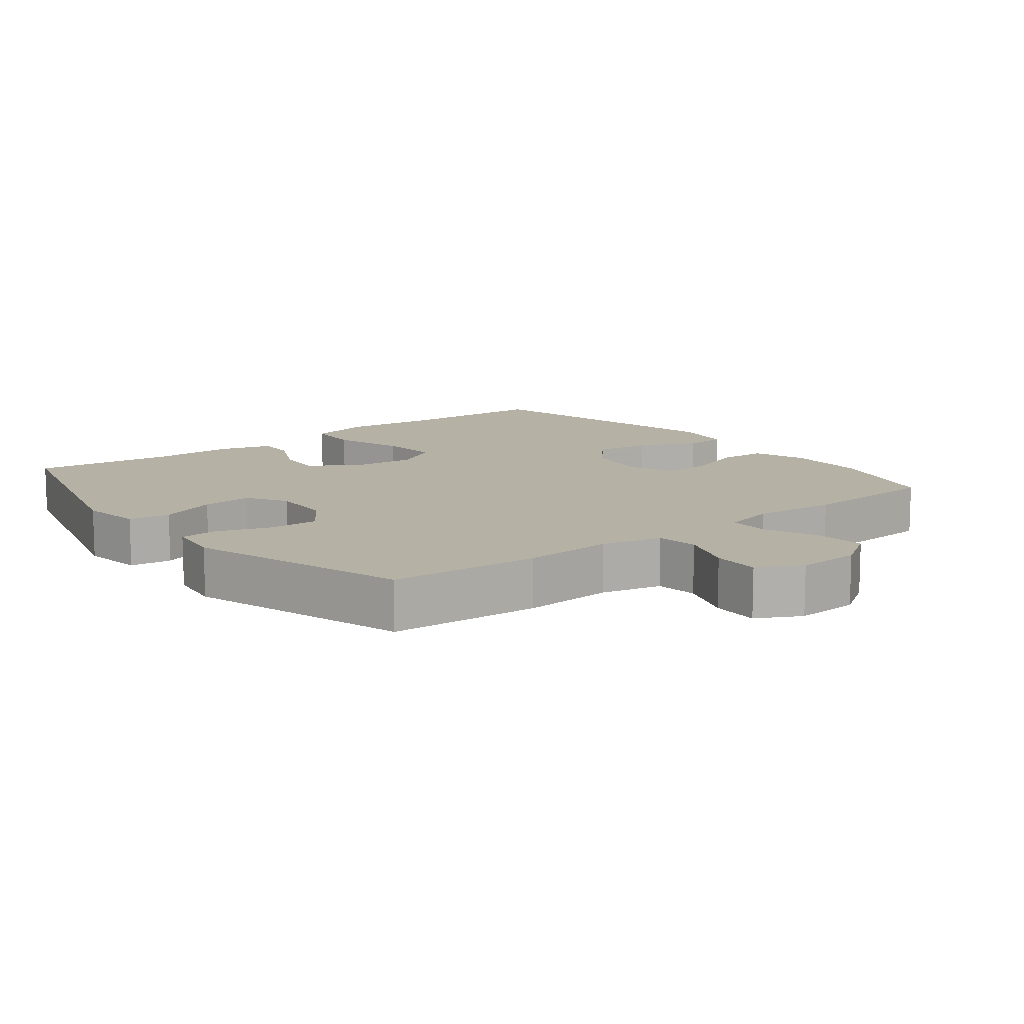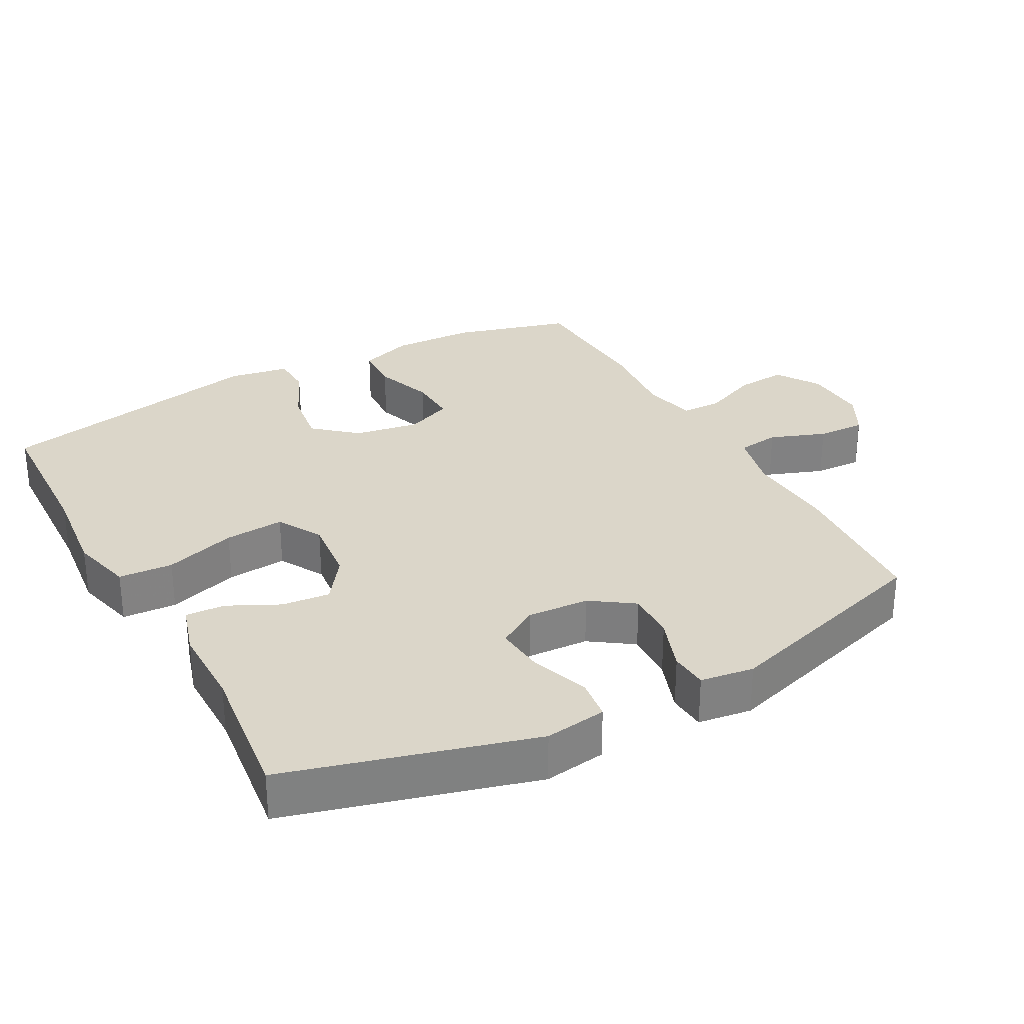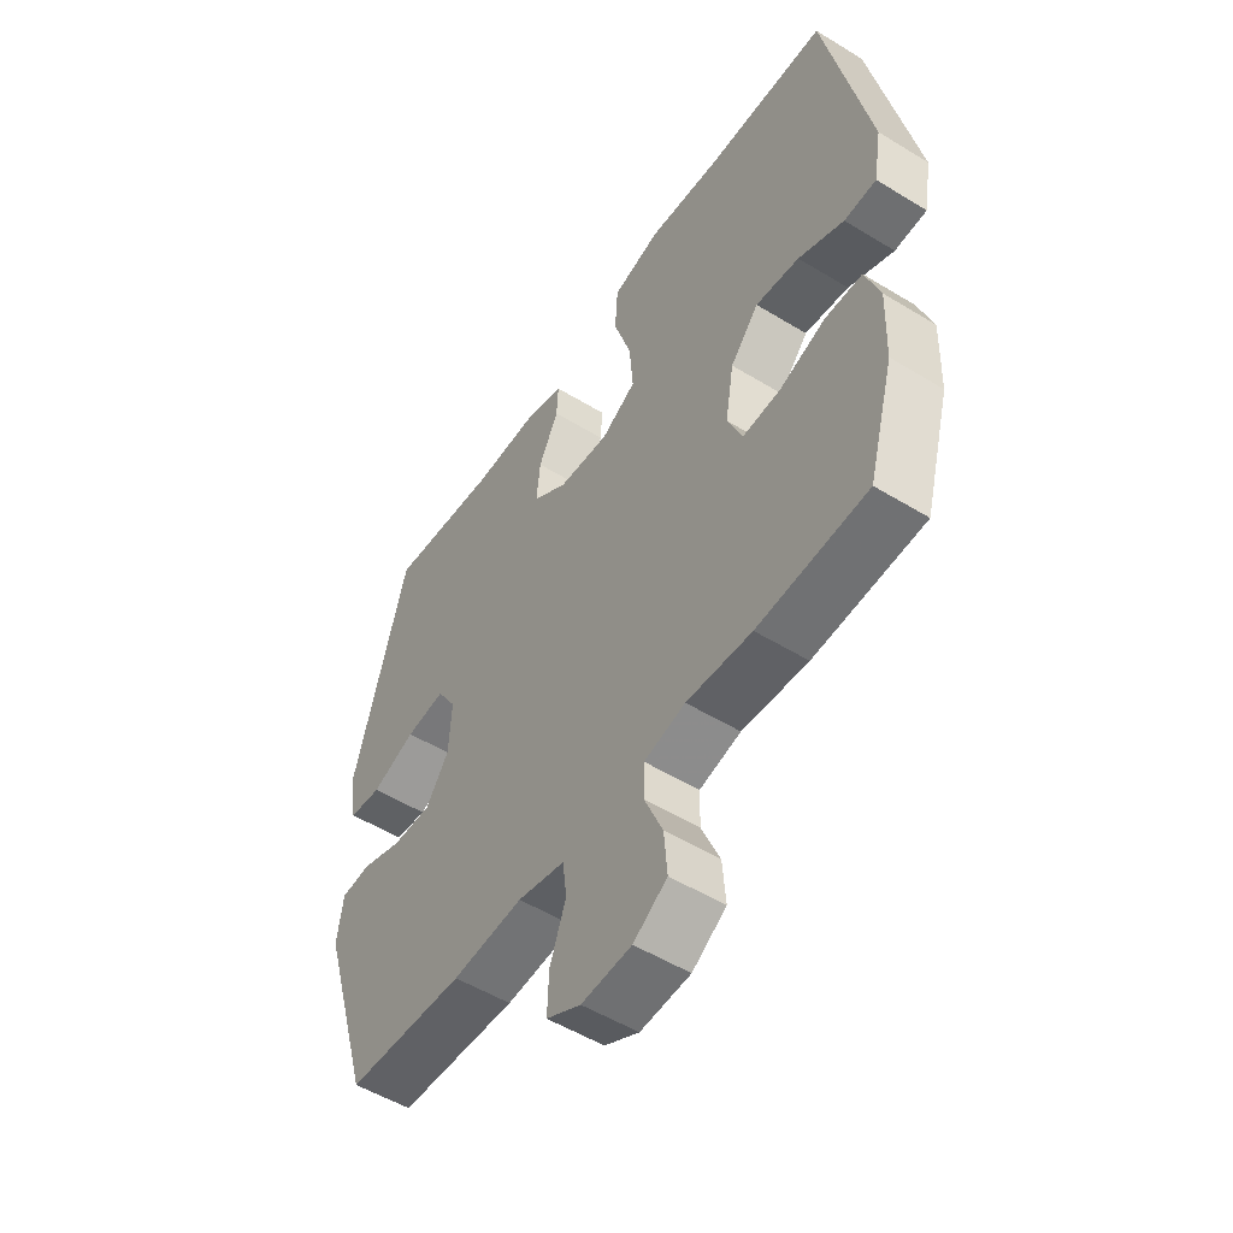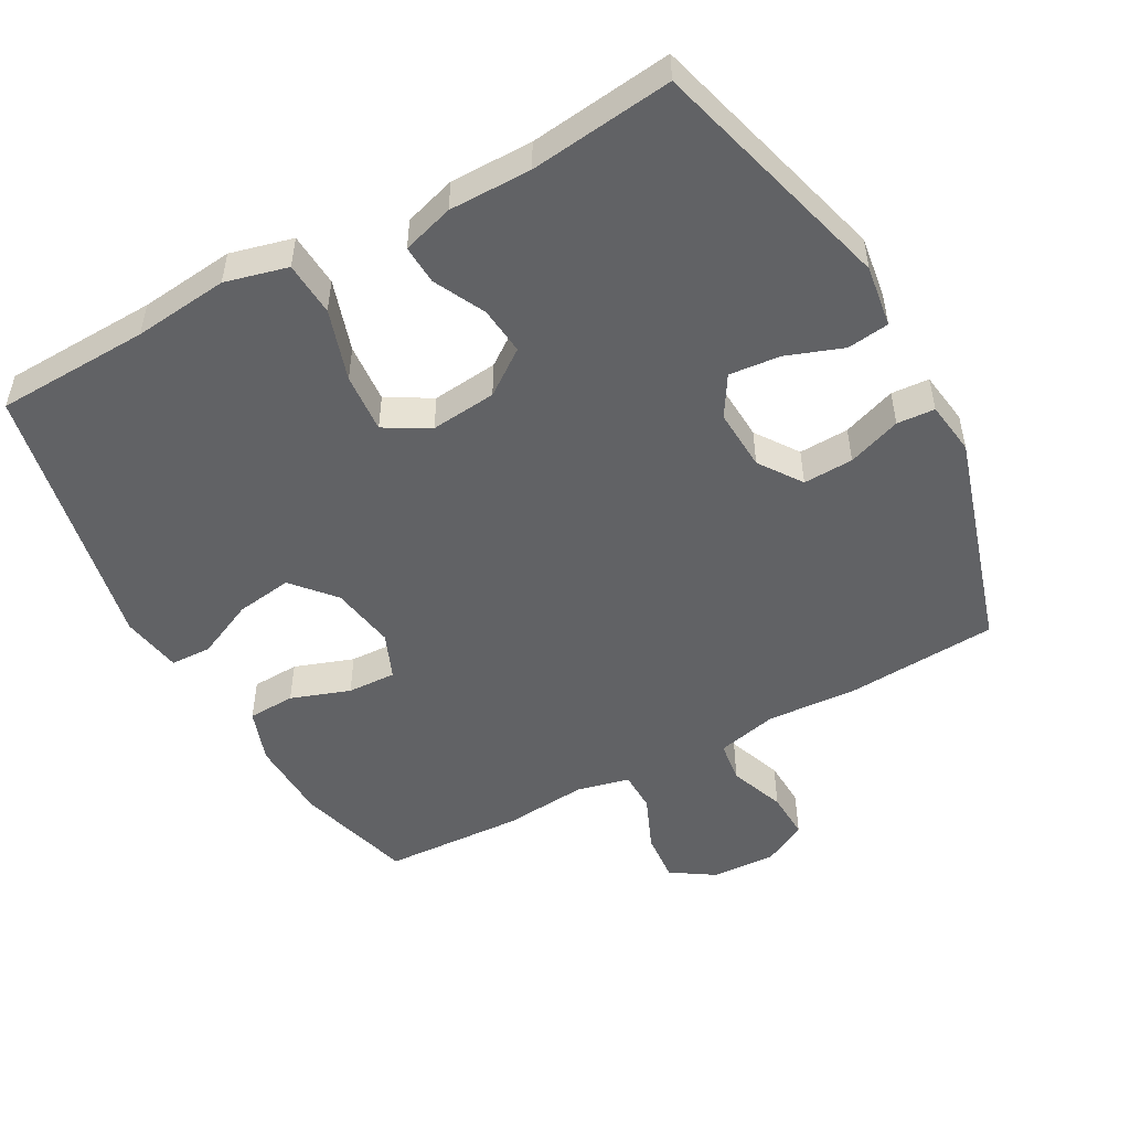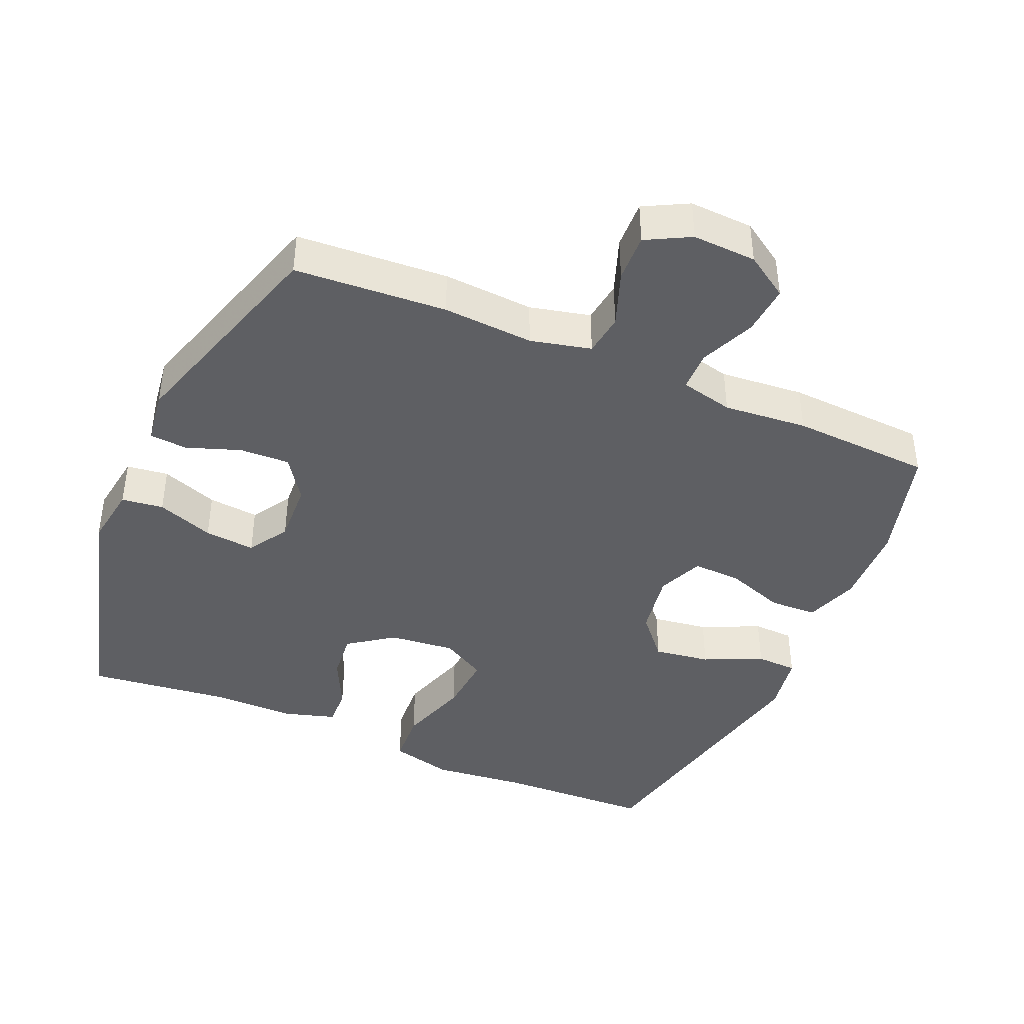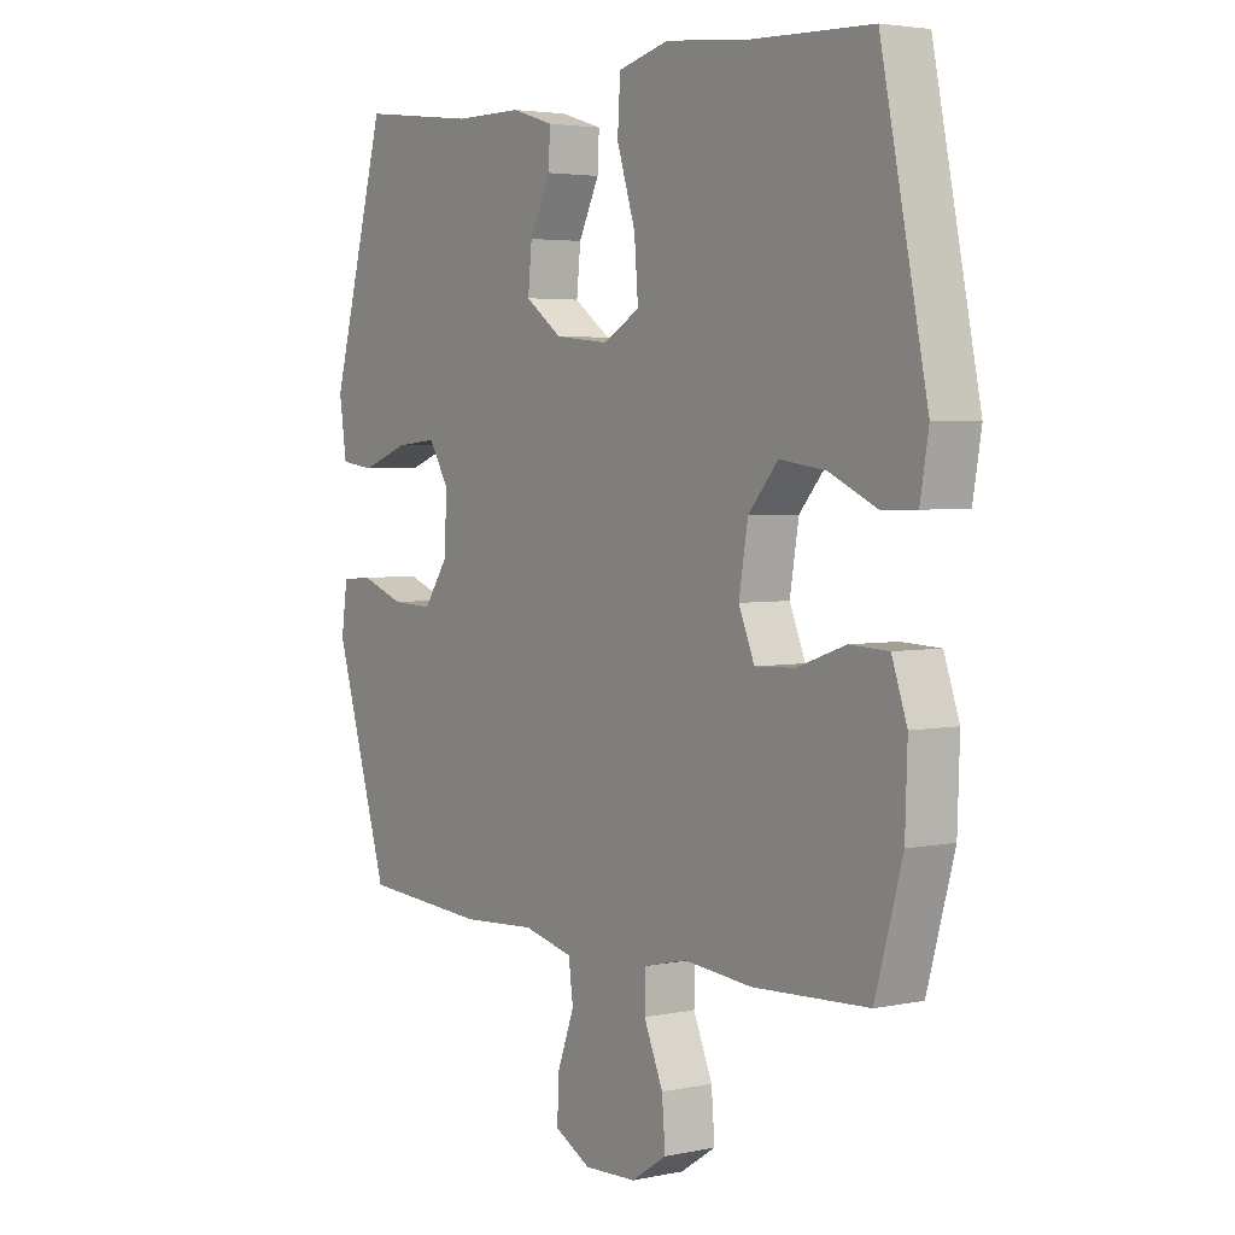
<metadata>
{"format":"obj","ext":"obj","renderer":"f3d","projection":"perspective","resolution":1024,"background":"white","views":[{"elev":11.8,"azim":141.7,"up":"+Y"},{"elev":30.0,"azim":61.4,"up":"+Y"},{"elev":-52.8,"azim":-123.3,"up":"+Z"},{"elev":-50.6,"azim":28.8,"up":"+Y"},{"elev":-41.8,"azim":156.5,"up":"+Y"},{"elev":3.6,"azim":-124.9,"up":"+Z"}]}
</metadata>
<code>
v 0.5 0.07 0.5
v 0.599 0.07 0.142
v 0.586 0.07 0.052
v 0.525 0.07 0.044
v 0.442 0.07 0.074
v 0.368 0.07 0.081
v 0.332 0.07 0.022
v 0.337 0.07 -0.068
v 0.38 0.07 -0.13
v 0.453 0.07 -0.127
v 0.531 0.07 -0.099
v 0.586 0.07 -0.103
v 0.597 0.07 -0.181
v 0.5 0.07 -0.5
v 0.279 0.07 -0.515
v 0.147 0.07 -0.507
v 0.059 0.07 -0.528
v 0.051 0.07 -0.589
v 0.081 0.07 -0.67
v 0.084 0.07 -0.74
v 0.02 0.07 -0.774
v -0.073 0.07 -0.77
v -0.136 0.07 -0.729
v -0.13 0.07 -0.656
v -0.096 0.07 -0.576
v -0.097 0.07 -0.517
v -0.174 0.07 -0.499
v -0.296 0.07 -0.51
v -0.5 0.07 -0.5
v -0.548 0.07 -0.329
v -0.552 0.07 -0.209
v -0.525 0.07 -0.131
v -0.456 0.07 -0.128
v -0.37 0.07 -0.158
v -0.299 0.07 -0.161
v -0.271 0.07 -0.094
v -0.287 0.07 0.001
v -0.34 0.07 0.062
v -0.422 0.07 0.05
v -0.507 0.07 0.011
v -0.567 0.07 0.013
v -0.582 0.07 0.101
v -0.5 0.07 0.5
v -0.276 0.07 0.508
v -0.138 0.07 0.523
v -0.047 0.07 0.5
v -0.042 0.07 0.421
v -0.075 0.07 0.317
v -0.082 0.07 0.23
v -0.017 0.07 0.193
v 0.079 0.07 0.203
v 0.144 0.07 0.25
v 0.137 0.07 0.32
v 0.1 0.07 0.395
v 0.097 0.07 0.452
v 0.172 0.07 0.475
v 0.292 0.07 0.475
v 0.5 0 0.5
v 0.599 0 0.142
v 0.586 0 0.052
v 0.525 0 0.044
v 0.442 0 0.074
v 0.368 0 0.081
v 0.332 0 0.022
v 0.337 0 -0.068
v 0.38 0 -0.13
v 0.453 0 -0.127
v 0.531 0 -0.099
v 0.586 0 -0.103
v 0.597 0 -0.181
v 0.5 0 -0.5
v 0.279 0 -0.515
v 0.147 0 -0.507
v 0.059 0 -0.528
v 0.051 0 -0.589
v 0.081 0 -0.67
v 0.084 0 -0.74
v 0.02 0 -0.774
v -0.073 0 -0.77
v -0.136 0 -0.729
v -0.13 0 -0.656
v -0.096 0 -0.576
v -0.097 0 -0.517
v -0.174 0 -0.499
v -0.296 0 -0.51
v -0.5 0 -0.5
v -0.548 0 -0.329
v -0.552 0 -0.209
v -0.525 0 -0.131
v -0.456 0 -0.128
v -0.37 0 -0.158
v -0.299 0 -0.161
v -0.271 0 -0.094
v -0.287 0 0.001
v -0.34 0 0.062
v -0.422 0 0.05
v -0.507 0 0.011
v -0.567 0 0.013
v -0.582 0 0.101
v -0.5 0 0.5
v -0.276 0 0.508
v -0.138 0 0.523
v -0.047 0 0.5
v -0.042 0 0.421
v -0.075 0 0.317
v -0.082 0 0.23
v -0.017 0 0.193
v 0.079 0 0.203
v 0.144 0 0.25
v 0.137 0 0.32
v 0.1 0 0.395
v 0.097 0 0.452
v 0.172 0 0.475
v 0.292 0 0.475
f 54 55 56 57
f 53 54 57 1
f 52 53 1 2
f 51 52 2 3
f 50 51 3
f 45 46 47 48
f 44 45 48 49
f 43 44 49
f 42 43 49
f 39 40 41 42
f 38 39 42 49
f 37 38 49 50
f 31 32 33 34
f 31 34 35
f 30 31 35
f 27 28 29 30
f 26 27 30 35
f 22 23 24 25
f 22 25 26
f 21 22 26
f 18 19 20 21
f 17 18 21 26
f 16 17 26 35
f 10 11 12 13
f 9 10 13 14
f 8 9 14 15
f 3 4 5
f 50 3 5
f 50 5 6
f 36 37 50 6
f 35 36 6 7
f 15 16 35
f 7 8 15 35
f 114 113 112 111
f 58 114 111 110
f 59 58 110 109
f 60 59 109 108
f 60 108 107
f 105 104 103 102
f 106 105 102 101
f 106 101 100
f 106 100 99
f 99 98 97 96
f 106 99 96 95
f 107 106 95 94
f 91 90 89 88
f 92 91 88
f 92 88 87
f 87 86 85 84
f 92 87 84 83
f 82 81 80 79
f 83 82 79
f 83 79 78
f 78 77 76 75
f 83 78 75 74
f 92 83 74 73
f 70 69 68 67
f 71 70 67 66
f 72 71 66 65
f 62 61 60
f 62 60 107
f 63 62 107
f 63 107 94 93
f 64 63 93 92
f 92 73 72
f 92 72 65 64
f 1 58 59 2
f 2 59 60 3
f 3 60 61 4
f 4 61 62 5
f 5 62 63 6
f 6 63 64 7
f 7 64 65 8
f 8 65 66 9
f 9 66 67 10
f 10 67 68 11
f 11 68 69 12
f 12 69 70 13
f 13 70 71 14
f 14 71 72 15
f 15 72 73 16
f 16 73 74 17
f 17 74 75 18
f 18 75 76 19
f 19 76 77 20
f 20 77 78 21
f 21 78 79 22
f 22 79 80 23
f 23 80 81 24
f 24 81 82 25
f 25 82 83 26
f 26 83 84 27
f 27 84 85 28
f 28 85 86 29
f 29 86 87 30
f 30 87 88 31
f 31 88 89 32
f 32 89 90 33
f 33 90 91 34
f 34 91 92 35
f 35 92 93 36
f 36 93 94 37
f 37 94 95 38
f 38 95 96 39
f 39 96 97 40
f 40 97 98 41
f 41 98 99 42
f 42 99 100 43
f 43 100 101 44
f 44 101 102 45
f 45 102 103 46
f 46 103 104 47
f 47 104 105 48
f 48 105 106 49
f 49 106 107 50
f 50 107 108 51
f 51 108 109 52
f 52 109 110 53
f 53 110 111 54
f 54 111 112 55
f 55 112 113 56
f 56 113 114 57
f 57 114 58 1

</code>
